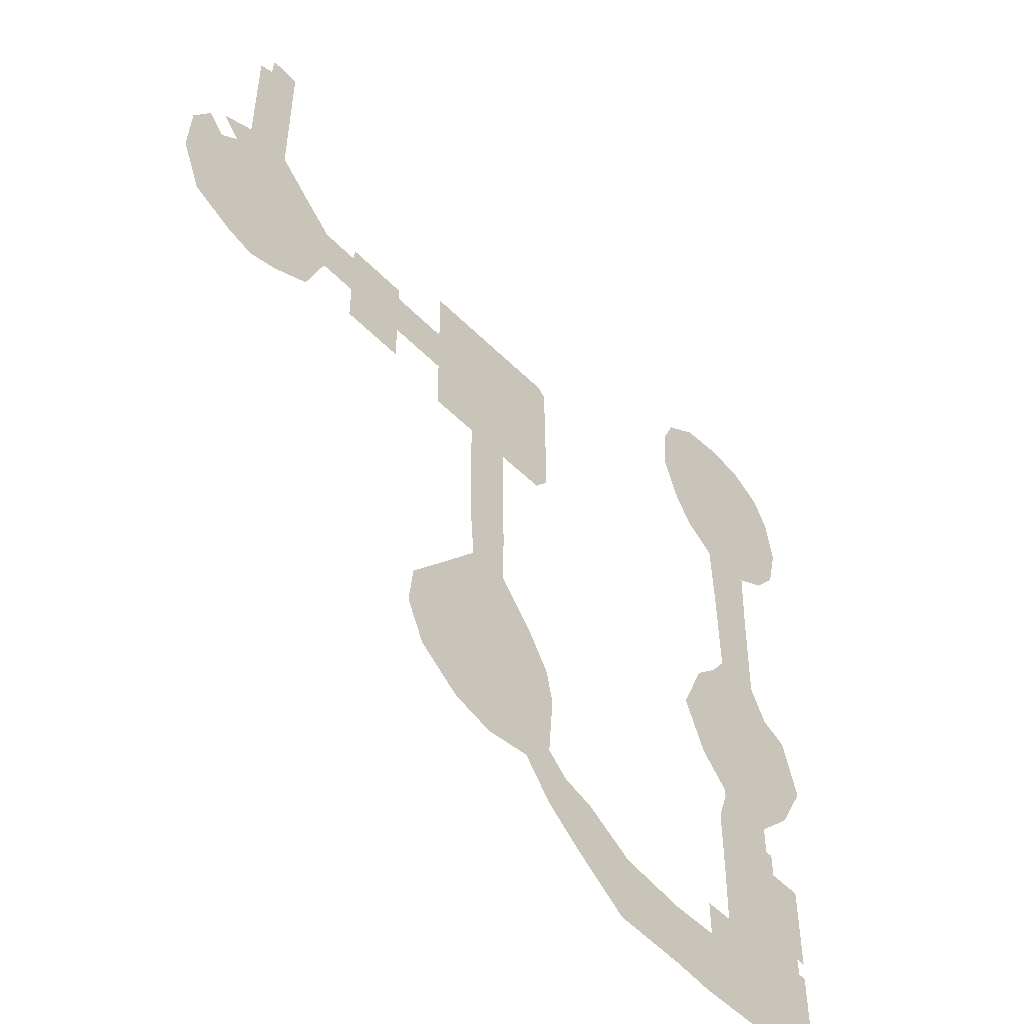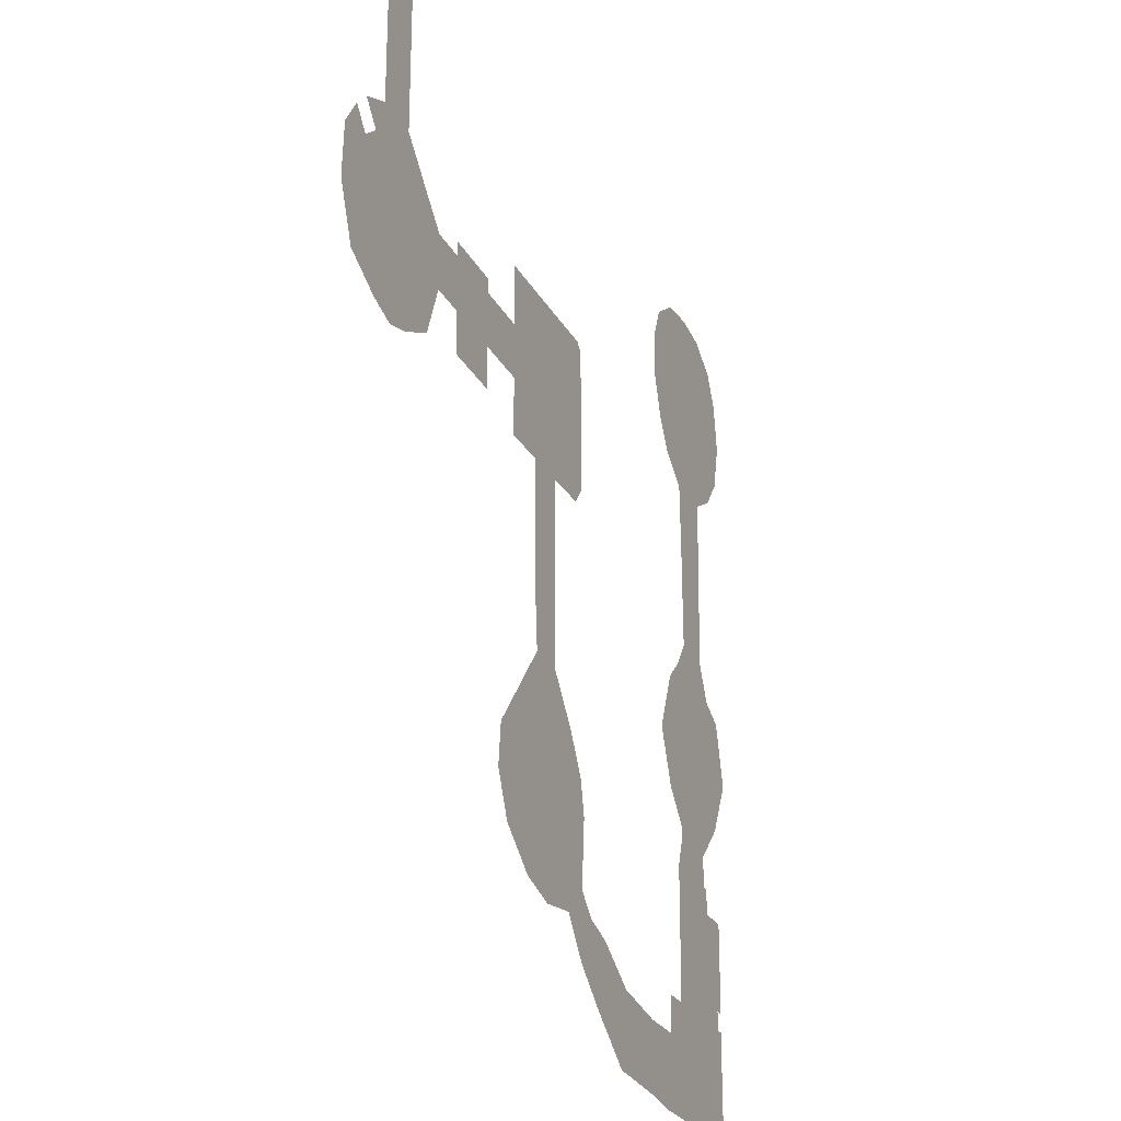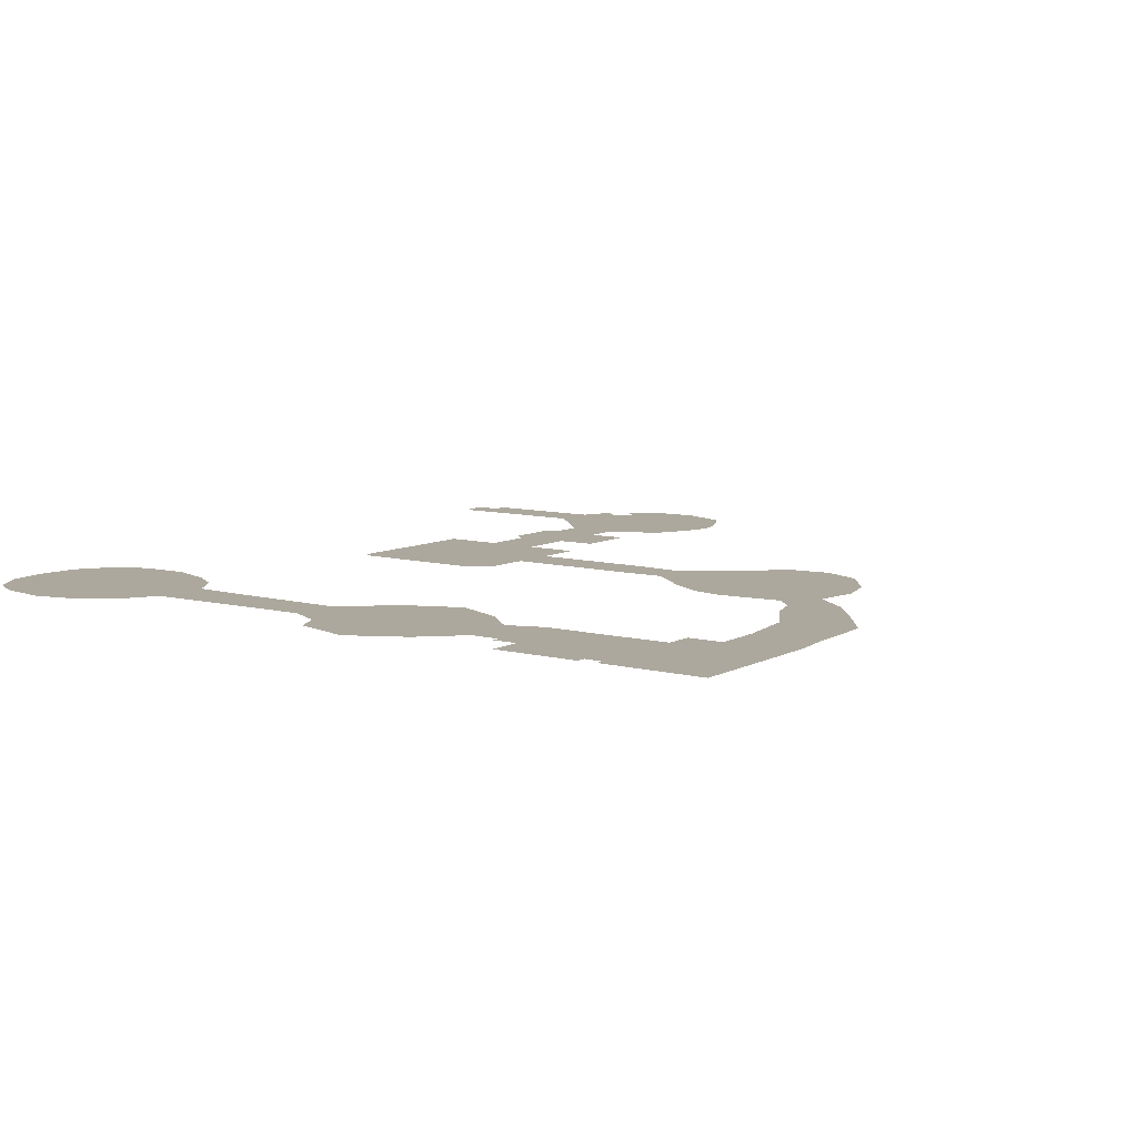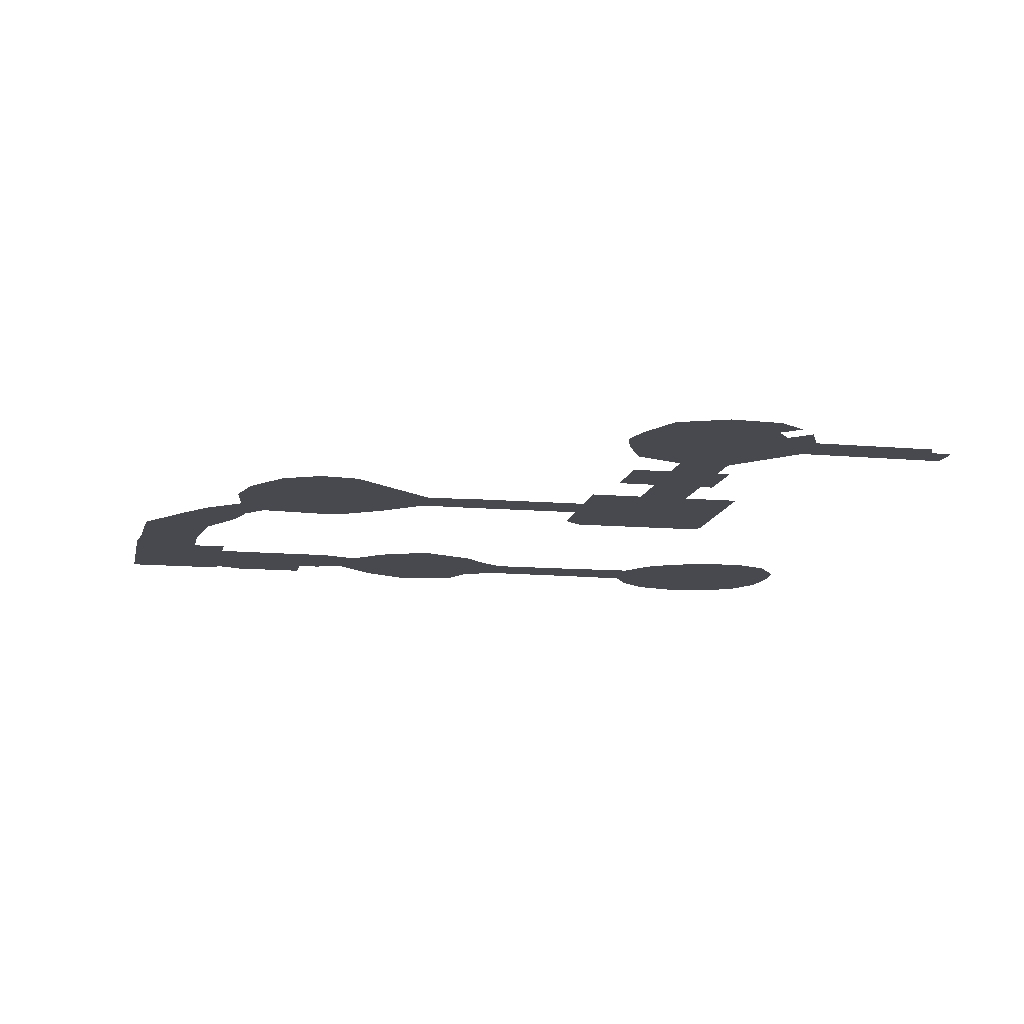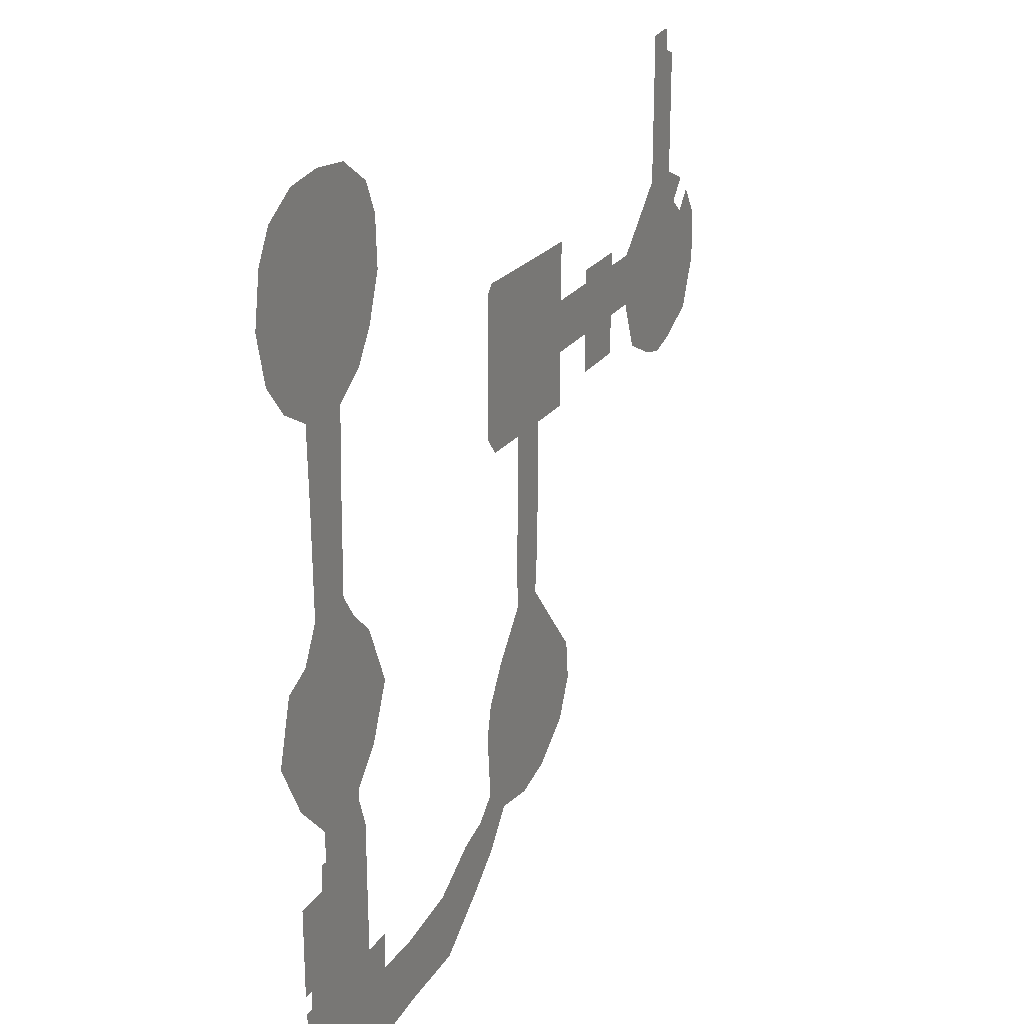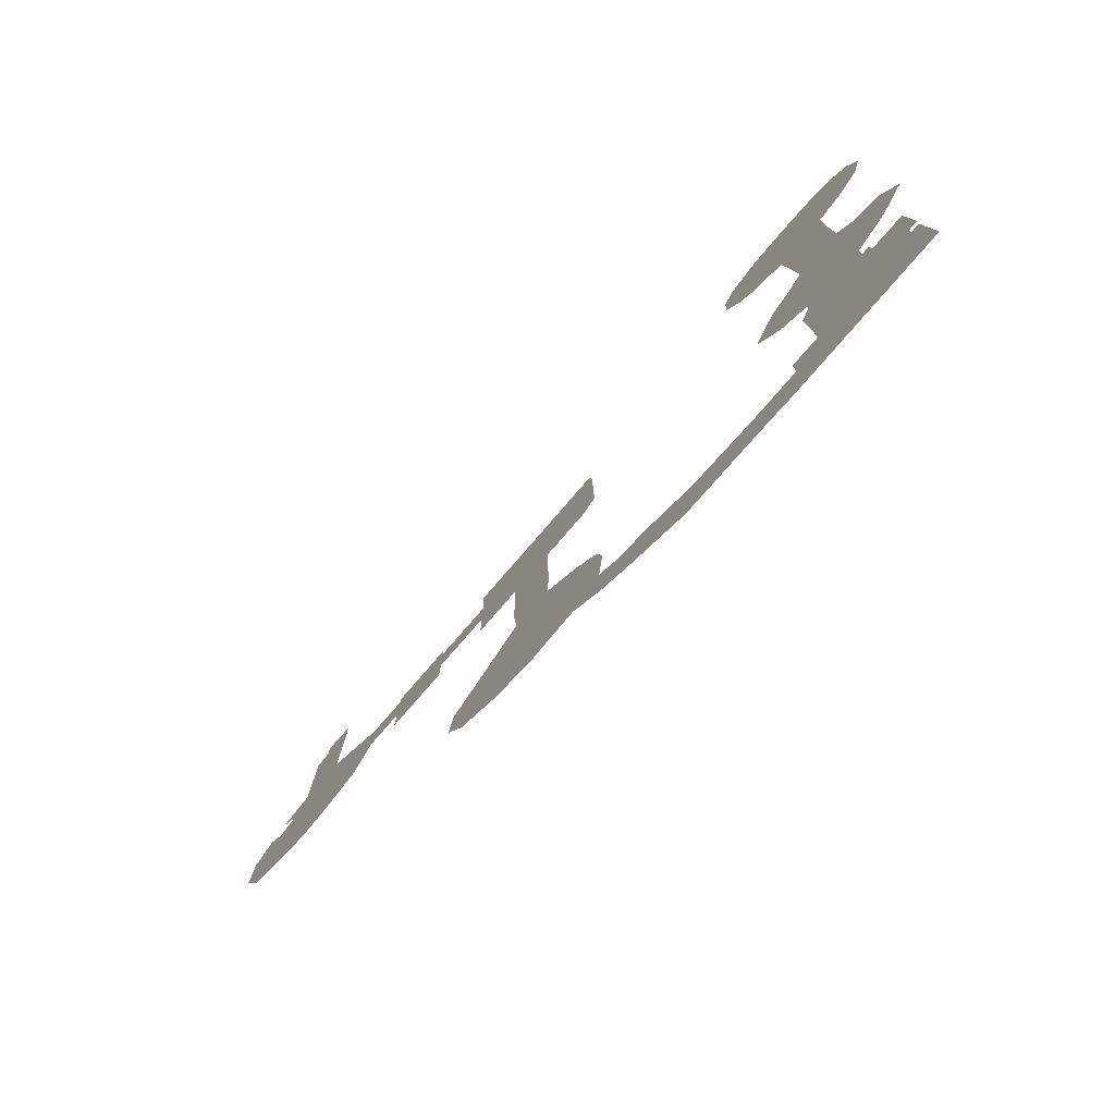
<metadata>
{"format":"obj","ext":"obj","renderer":"f3d","projection":"perspective","resolution":1024,"background":"white","views":[{"elev":-50.8,"azim":-48.0,"up":"+Z"},{"elev":-25.1,"azim":-68.1,"up":"+Z"},{"elev":8.7,"azim":125.3,"up":"+Y"},{"elev":-12.7,"azim":-101.6,"up":"+Y"},{"elev":23.6,"azim":115.9,"up":"+Z"},{"elev":-80.0,"azim":48.9,"up":"+Z"}]}
</metadata>
<code>
v  10.81 0 69.4
v  11.09 0 67.76
v  9.075 0 68.15
v  8.99 0 69.34
v  6.942 0 65.12
v  6.621 0 66.22
v  7.751 0 66.19
v  7.739 0 65.12
v  7.011 0 62
v  6.927 0 64.37
v  7.731 0 64.39
v  7.597 0 62.01
v  7.043 0 47.18
v  6.144 0 47.18
v  6.155 0 47.72
v  7.066 0 47.72
v  10.7 0 66.14
v  8.969 0 66.07
v  4.751 0 69.18
v  6.499 0 69.24
v  6.39 0 68.07
v  4.676 0 67.56
v  7.827 0 68.11
v  7.798 0 69.29
v  8.795 0 64.47
v  8.715 0 62.01
v  8.018 0 47.18
v  8.017 0 47.71
v  8.526 0 47.71
v  8.527 0 47.17
v  5.83 0 65.12
v  5.187 0 66.12
v  8.514 0 65.12
v  5.611 0 43.94
v  5.61 0 45.16
v  6.127 0 45.16
v  6.117 0 43.93
v  8.018 0 43.93
v  8.018 0 45.16
v  8.528 0 45.16
v  8.528 0 43.93
v  1.334 0 45.48
v  3.548 0 45.16
v  3.545 0 43.96
v  1.207 0 44.12
v  7.066 0 58.61
v  7.668 0 58.74
v  8.659 0 58.55
v  6.52 0 52.16
v  6.62 0 54.95
v  7.838 0 54.95
v  6.537 0 51.85
v  8.011 0 51.8
v  7.091 0 51.79
v  10.01 0 54.94
v  9.787 0 53.09
v  9.155 0 52.44
v  9.212 0 54.95
v  4.787 0 54.96
v  5.66 0 56.99
v  5.747 0 54.95
v  10.18 0 56.97
v  9.268 0 57.39
v  5.61 0 46.37
v  6.137 0 46.37
v  8.018 0 46.37
v  8.527 0 46.37
v  -0.806 0 45.07
v  -0.3379 0 46.47
v  0.9119 0 43.01
v  -0.9772 0 44.33
v  8.527 0 42.75
v  8.018 0 42.74
v  3.446 0 42.9
v  10.76 0 54.94
v  5.553 0 53.18
v  6.484 0 57.78
v  -7.344 0 61.23
v  -5.825 0 61.26
v  -5.72 0 59.39
v  -7.329 0 59.37
v  -14.61 0 58.87
v  -14.61 0 61.23
v  -12.64 0 61.23
v  -13.31 0 59.53
v  -2.369 0 65.05
v  -2.109 0 64.79
v  -2.083 0 63.09
v  -4.335 0 65.01
v  -4.304 0 63.04
v  -4.221 0 59.42
v  -4.16 0 55.12
v  -4.98 0 55.11
v  -5.025 0 59.41
v  -5.056 0 63.02
v  -5.083 0 65
v  -1.769 0 45.66
v  -1.409 0 46.79
v  -4.188 0 53.4
v  -4.947 0 53.41
v  -7.39 0 64.96
v  -5.871 0 64.98
v  -5.84 0 63.01
v  -7.359 0 62.99
v  -9.296 0 61.23
v  -9.304 0 62.99
v  -2.067 0 61.33
v  -4.289 0 61.28
v  -5.041 0 61.27
v  -18.62 0 61.23
v  -18.53 0 62.99
v  -16.56 0 62.99
v  -16.55 0 61.23
v  -2.058 0 60.08
v  -2.563 0 59.46
v  9.334 0 43.93
v  9.333 0 42.75
v  9.334 0 45.16
v  -3.914 0 51.96
v  -4.591 0 51.97
v  -2.625 0 46.87
v  -2.135 0 47.43
v  -5.525 0 53.42
v  -5.859 0 51.99
v  -6.698 0 52
v  -6.096 0 49.01
v  -6.135 0 46.63
v  -7.564 0 47.68
v  -8.194 0 49.01
v  -3.629 0 50.61
v  -3.005 0 49.27
v  -3.87 0 49.01
v  -4.311 0 50.62
v  -6.097 0 50.64
v  -8.044 0 50.39
v  -2.952 0 51.95
v  6.106 0 42.75
v  5.61 0 42.75
v  9.615 0 46.37
v  9.882 0 46.37
v  9.882 0 45.16
v  -15.57 0 58.59
v  -15.58 0 61.23
v  -15.61 0 65
v  -15.46 0 70.12
v  -14.76 0 70.05
v  -14.76 0 65
v  -13.58 0 63.87
v  -12.64 0 62.99
v  -14.62 0 62.99
v  -15.59 0 62.99
v  -16.26 0 65
v  -17.93 0 59.55
v  -16.54 0 58.87
v  5.181 0 45.16
v  4.817 0 43.92
v  4.779 0 42.75
v  9.882 0 65.1
v  5.206 0 70.21
v  6.394 0 71.05
v  7.756 0 71.22
v  9.119 0 71.06
v  10.27 0 70.37
v  -11.4 0 61.23
v  -11.4 0 62.99
v  -9.296 0 59.88
v  -11.4 0 59.88
v  7.09 0 50.79
v  8.015 0 50.79
v  8.524 0 51.79
v  8.525 0 50.79
v  7.089 0 49.96
v  6.167 0 49.96
v  6.167 0 50.79
v  9.282 0 47.71
v  9.598 0 46.97
v  -2.184 0 45.29
v  7.753 0 56.84
v  8.016 0 49.95
v  8.526 0 49.95
v  8.777 0 50.79
v  8.777 0 49.95
v  9.921 0 47.71
v  9.921 0 46.97
v  9.882 0 43.93
v  9.882 0 42.75
v  8.017 0 48.01
v  7.078 0 48.01
v  7.031 0 46.37
v  7.01 0 45.16
v  6.991 0 43.93
v  6.97 0 42.75
v  8.526 0 48.01
v  9.093 0 48.01
v  9.921 0 48.01
v  6.161 0 48.01
v  5.176 0 46.37
v  9.921 0 49.95
v  -3.152 0 46.49
v  -4.727 0 46.26
v  -5.659 0 55.1
v  -1.955 0 49.64
v  -2.195 0 50.73
v  -11.4 0 63.44
v  -9.304 0 63.44
v  -16.74 0 63.8
v  -17.36 0 64.5
v  -17.9 0 63.95
v  -17.35 0 63.31
v  -15.8 0 69.36
v  -16.26 0 69.17
v  -15.74 0 70.09
g 403
f 1 2 3
f 3 4 1
f 5 6 7
f 7 8 5
f 9 10 11
f 11 12 9
f 13 14 15
f 15 16 13
f 17 18 3
f 3 2 17
f 19 20 21
f 21 22 19
f 3 23 24
f 24 4 3
f 12 11 25
f 25 26 12
f 27 28 29
f 29 30 27
f 31 32 6
f 6 5 31
f 7 18 33
f 33 8 7
f 23 21 20
f 20 24 23
f 34 35 36
f 36 37 34
f 38 39 40
f 40 41 38
f 42 43 44
f 44 45 42
f 46 9 12
f 12 47 46
f 47 12 26
f 26 48 47
f 49 50 51
f 52 49 51
f 52 51 53
f 54 52 53
f 55 56 57
f 57 58 55
f 59 60 61
f 62 55 58
f 58 63 62
f 64 65 36
f 36 35 64
f 39 66 67
f 67 40 39
f 42 45 68
f 68 69 42
f 68 45 70
f 70 71 68
f 38 41 72
f 72 73 38
f 45 44 74
f 74 70 45
f 55 75 56
f 62 75 55
f 76 59 61
f 60 77 50
f 50 61 60
f 78 79 80
f 80 81 78
f 82 83 84
f 84 85 82
f 86 87 88
f 89 86 88
f 89 88 90
f 91 92 93
f 93 94 91
f 89 90 95
f 95 96 89
f 69 68 97
f 97 98 69
f 92 99 100
f 100 93 92
f 101 102 103
f 103 104 101
f 104 78 105
f 105 106 104
f 107 108 90
f 90 88 107
f 108 109 95
f 95 90 108
f 104 103 79
f 79 78 104
f 110 111 111
f 110 111 112
f 110 112 113
f 114 115 91
f 114 91 108
f 107 114 108
f 91 94 109
f 109 108 91
f 41 116 117
f 117 72 41
f 40 118 116
f 116 41 40
f 99 119 120
f 120 100 99
f 98 97 121
f 121 122 98
f 123 124 125
f 126 127 128
f 128 129 126
f 130 131 132
f 132 133 130
f 134 126 129
f 129 135 134
f 119 99 136
f 37 137 138
f 138 34 37
f 118 139 140
f 140 141 118
f 66 27 30
f 30 67 66
f 6 21 23
f 23 7 6
f 32 22 21
f 21 6 32
f 23 3 18
f 18 7 23
f 142 143 83
f 83 82 142
f 144 145 146
f 146 147 144
f 148 149 150
f 150 147 148
f 149 84 83
f 83 150 149
f 144 151 112
f 112 152 144
f 151 143 113
f 113 112 151
f 153 110 113
f 113 154 153
f 154 113 143
f 143 142 154
f 147 150 151
f 151 144 147
f 150 83 143
f 143 151 150
f 43 155 156
f 156 44 43
f 156 157 74
f 74 44 156
f 155 35 34
f 34 156 155
f 34 138 157
f 157 156 34
f 158 33 18
f 18 17 158
f 158 25 33
f 25 11 8
f 8 33 25
f 8 11 10
f 10 5 8
f 5 10 31
f 159 160 20
f 20 19 159
f 160 161 24
f 24 20 160
f 24 161 162
f 162 4 24
f 4 162 163
f 163 1 4
f 164 165 106
f 106 105 164
f 84 149 165
f 165 164 84
f 164 105 166
f 166 167 164
f 168 54 53
f 53 169 168
f 53 170 171
f 171 169 53
f 172 173 174
f 174 168 172
f 30 29 175
f 175 176 30
f 71 177 97
f 97 68 71
f 178 47 48
f 48 63 178
f 77 46 47
f 47 178 77
f 168 169 179
f 179 172 168
f 169 171 180
f 180 179 169
f 171 181 182
f 182 180 171
f 176 175 183
f 183 184 176
f 30 176 139
f 139 67 30
f 185 186 117
f 117 116 185
f 141 185 116
f 116 118 141
f 40 67 139
f 139 118 40
f 179 187 188
f 188 172 179
f 13 27 66
f 66 189 13
f 189 66 39
f 39 190 189
f 190 39 38
f 38 191 190
f 191 38 73
f 73 192 191
f 28 187 193
f 193 29 28
f 29 193 194
f 194 175 29
f 175 194 195
f 195 183 175
f 27 13 16
f 16 28 27
f 36 190 191
f 191 37 36
f 65 189 190
f 190 36 65
f 37 191 192
f 192 137 37
f 14 13 189
f 189 65 14
f 173 172 188
f 188 196 173
f 64 35 155
f 155 197 64
f 28 16 188
f 188 187 28
f 187 179 180
f 180 193 187
f 193 180 182
f 182 194 193
f 194 182 198
f 198 195 194
f 16 15 196
f 196 188 16
f 97 177 199
f 199 121 97
f 121 199 199
f 121 199 200
f 121 200 127
f 127 126 132
f 121 127 132
f 126 134 133
f 133 132 126
f 124 123 100
f 100 120 124
f 123 201 93
f 93 100 123
f 201 80 94
f 94 93 201
f 80 79 109
f 109 94 80
f 79 103 95
f 95 109 79
f 103 102 96
f 96 95 103
f 121 132 131
f 131 122 121
f 122 131 202
f 130 119 136
f 136 203 130
f 119 130 133
f 133 120 119
f 120 133 134
f 134 124 120
f 125 124 134
f 134 135 125
f 131 130 203
f 203 202 131
f 106 165 204
f 204 205 106
f 152 112 206
f 206 207 152
f 112 111 111
f 111 208 209
f 112 111 209
f 206 112 209
f 210 144 152
f 152 211 210
f 212 145 144
f 144 210 212
f 168 174 52
f 52 54 168
f 76 61 50
f 50 49 76
f 178 51 50
f 50 77 178
f 57 170 53
f 57 53 51
f 57 51 58
f 58 51 178
f 178 63 58

</code>
